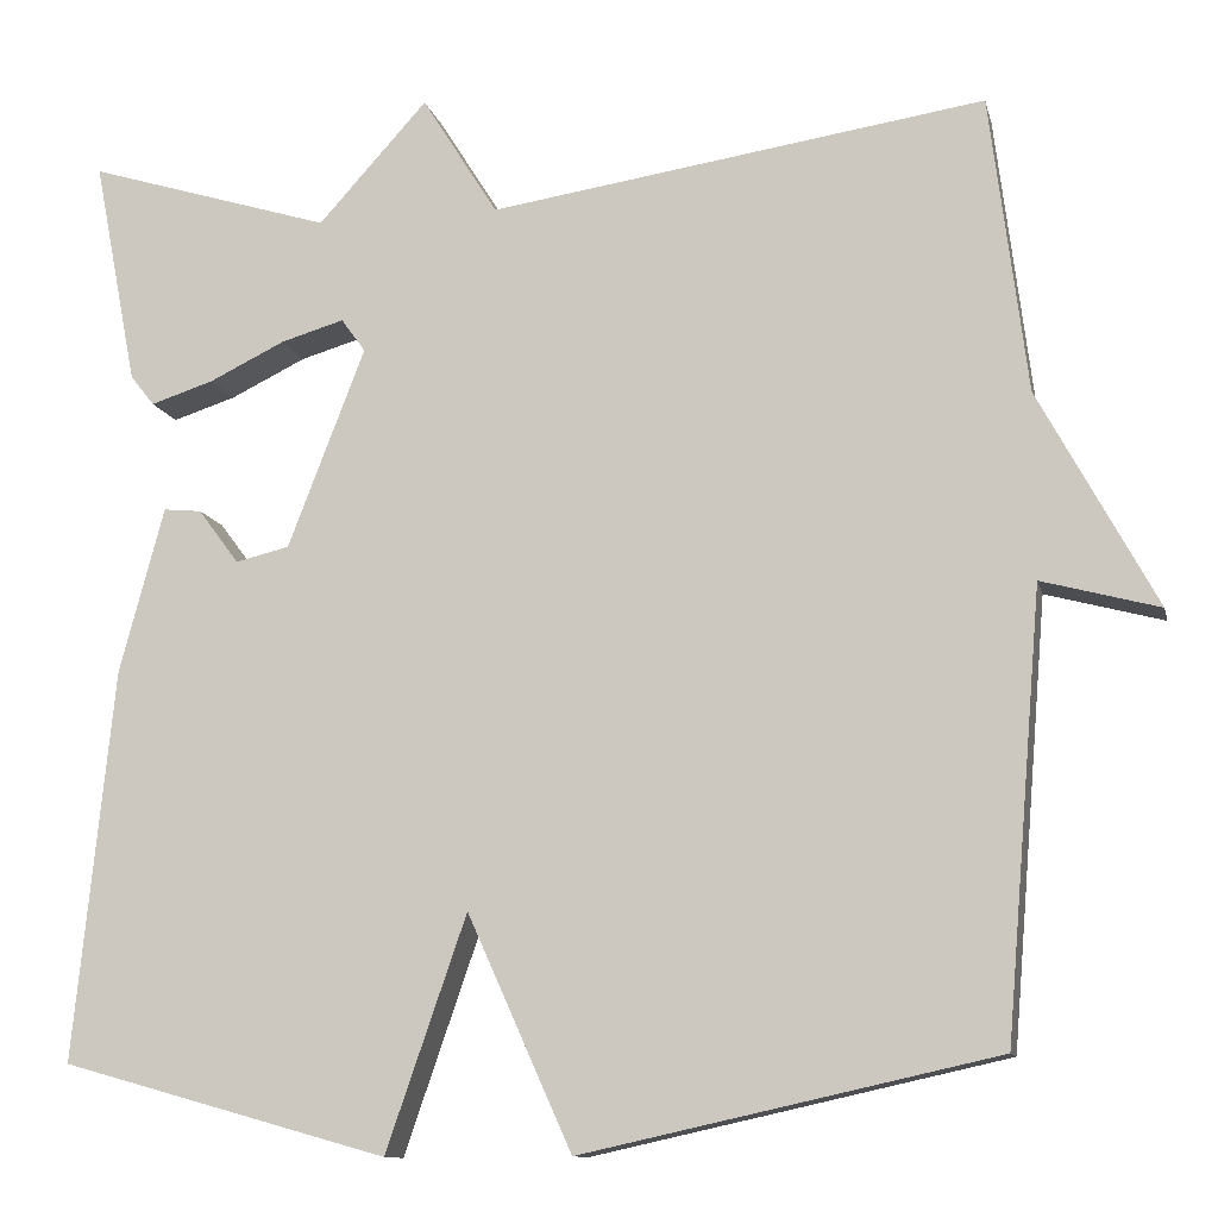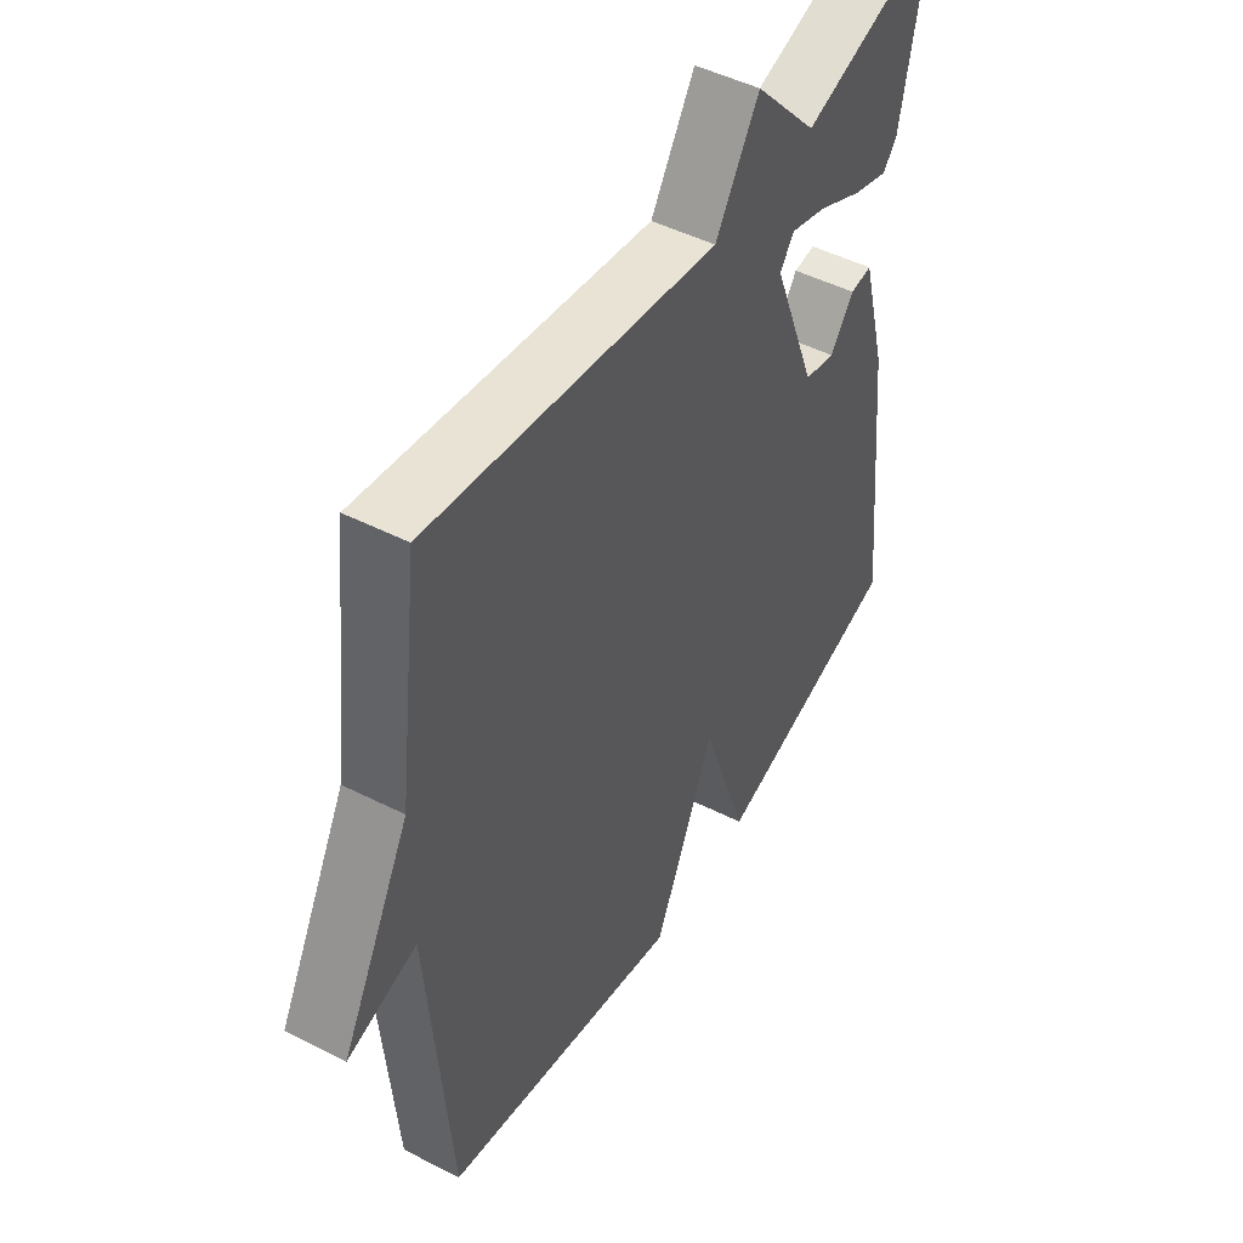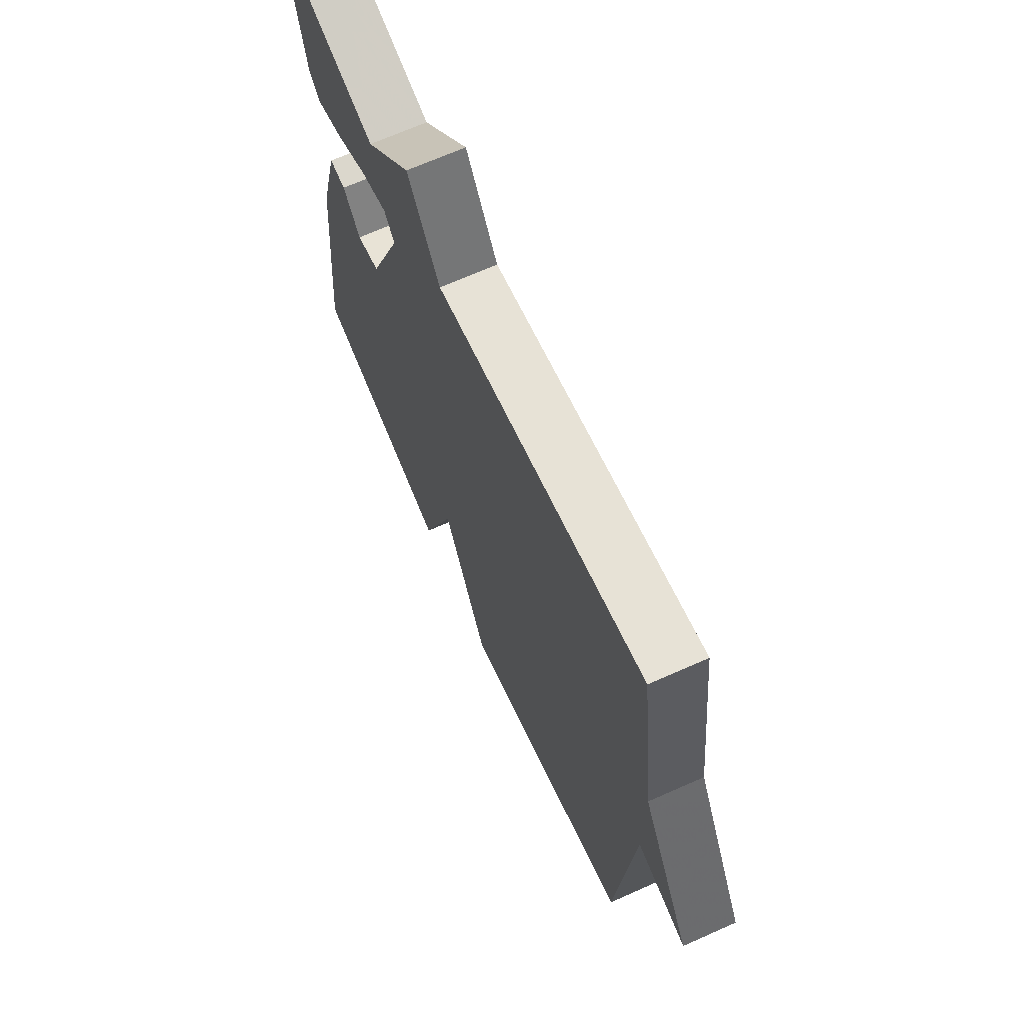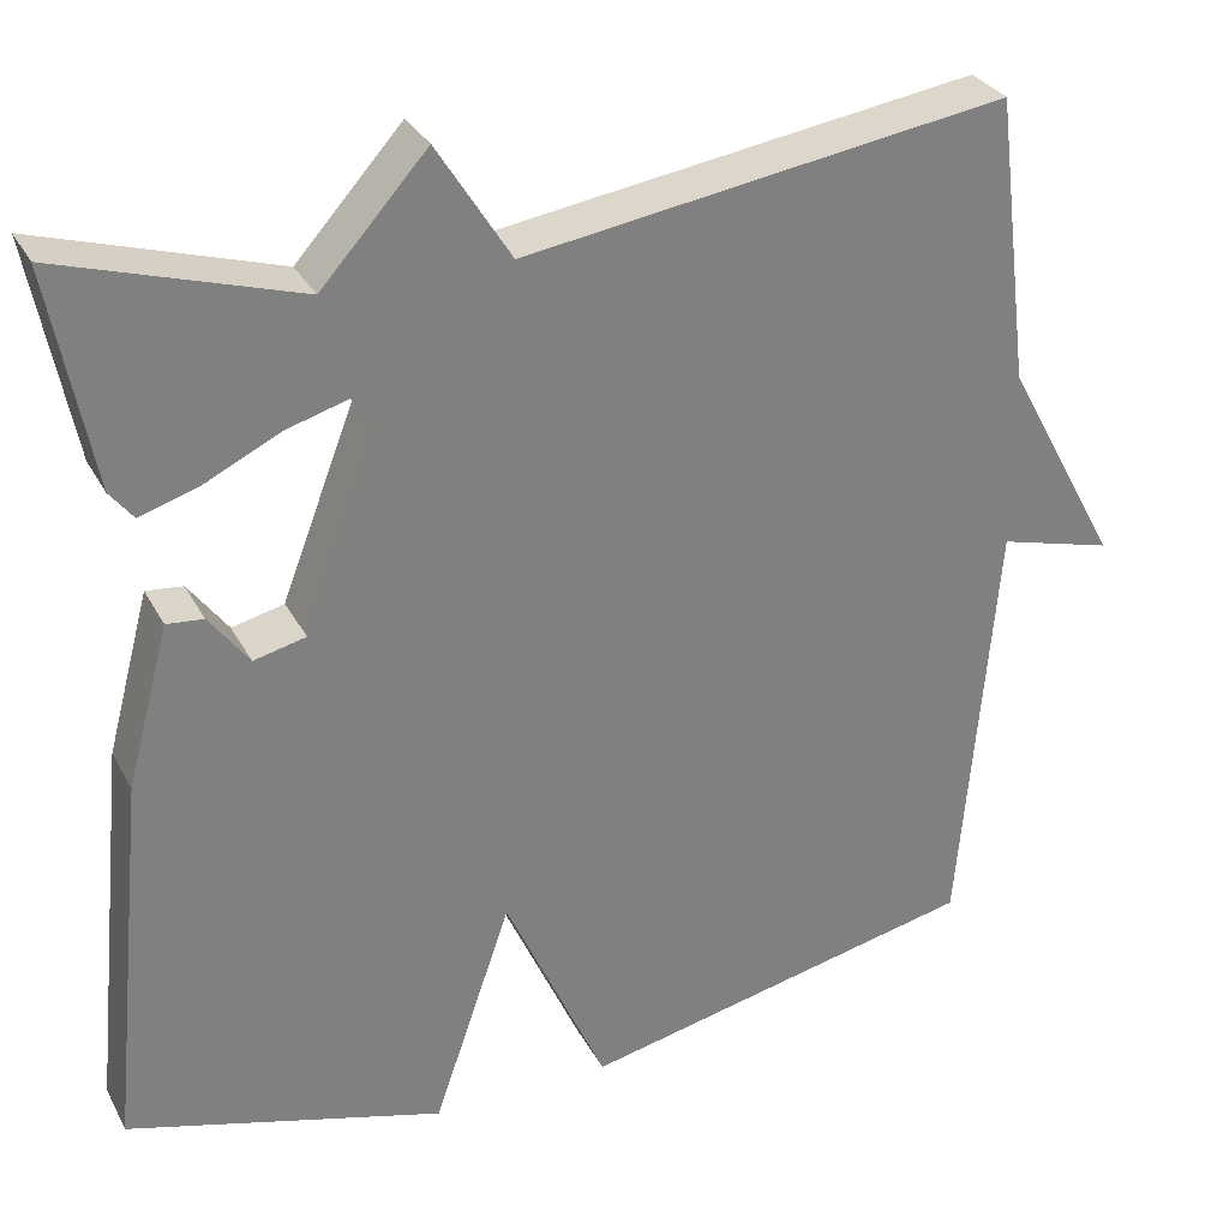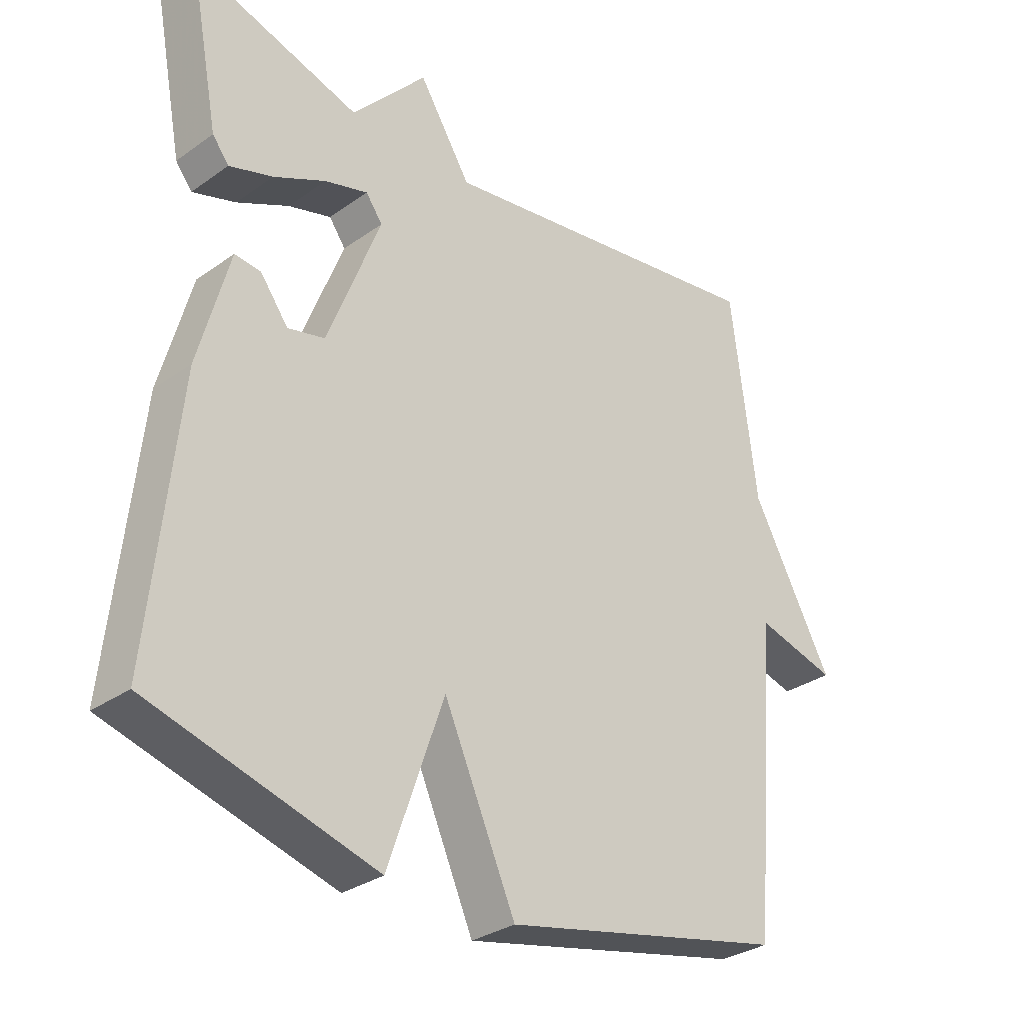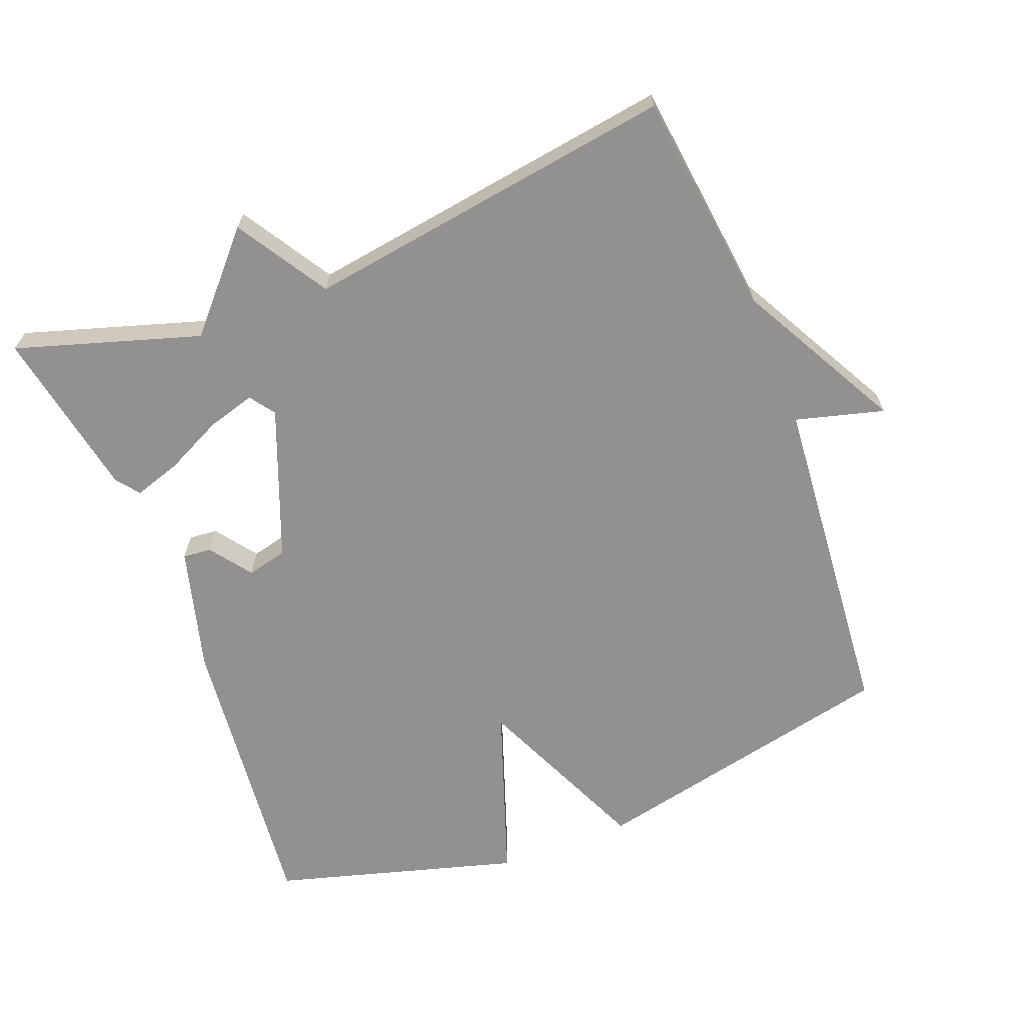
<metadata>
{"format":"obj","ext":"obj","renderer":"f3d","projection":"perspective","resolution":1024,"background":"white","views":[{"elev":-11.4,"azim":12.7,"up":"+Z"},{"elev":48.3,"azim":119.6,"up":"+Z"},{"elev":68.5,"azim":66.0,"up":"+Z"},{"elev":30.7,"azim":-23.9,"up":"+Z"},{"elev":-31.2,"azim":-44.9,"up":"+Z"},{"elev":-66.1,"azim":21.1,"up":"+Y"}]}
</metadata>
<code>
v -0.5 0.07 -0.5
v -0.457 0.07 -0.077
v -0.409 0.07 0.102
v -0.368 0.07 0.098
v -0.324 0.07 0.039
v -0.266 0.07 0.053
v -0.183 0.07 0.269
v -0.209 0.07 0.305
v -0.277 0.07 0.285
v -0.359 0.07 0.245
v -0.427 0.07 0.223
v -0.453 0.07 0.256
v -0.5 0.07 0.5
v -0.236 0.07 0.419
v -0.118 0.07 0.55
v -0.036 0.07 0.419
v 0.5 0.07 0.5
v 0.54 0.07 0.178
v 0.667 0.07 -0.056
v 0.54 0.07 -0.022
v 0.5 0.07 -0.5
v 0.053 0.07 -0.599
v -0.06 0.07 -0.347
v -0.147 0.07 -0.599
v -0.5 0 -0.5
v -0.457 0 -0.077
v -0.409 0 0.102
v -0.368 0 0.098
v -0.324 0 0.039
v -0.266 0 0.053
v -0.183 0 0.269
v -0.209 0 0.305
v -0.277 0 0.285
v -0.359 0 0.245
v -0.427 0 0.223
v -0.453 0 0.256
v -0.5 0 0.5
v -0.236 0 0.419
v -0.118 0 0.55
v -0.036 0 0.419
v 0.5 0 0.5
v 0.54 0 0.178
v 0.667 0 -0.056
v 0.54 0 -0.022
v 0.5 0 -0.5
v 0.053 0 -0.599
v -0.06 0 -0.347
v -0.147 0 -0.599
f 3 4 5
f 2 3 5
f 1 2 5
f 24 1 5
f 23 24 5
f 20 21 22 23
f 20 23 5 6
f 18 19 20
f 20 6 7
f 18 20 7
f 17 18 7
f 16 17 7
f 16 7 8
f 15 16 8
f 14 15 8
f 12 13 14
f 11 12 14
f 10 11 14
f 9 10 14
f 8 9 14
f 29 28 27
f 29 27 26
f 29 26 25
f 29 25 48
f 29 48 47
f 47 46 45 44
f 30 29 47 44
f 44 43 42
f 31 30 44
f 31 44 42
f 31 42 41
f 31 41 40
f 32 31 40
f 32 40 39
f 32 39 38
f 38 37 36
f 38 36 35
f 38 35 34
f 38 34 33
f 38 33 32
f 1 25 26 2
f 2 26 27 3
f 3 27 28 4
f 4 28 29 5
f 5 29 30 6
f 6 30 31 7
f 7 31 32 8
f 8 32 33 9
f 9 33 34 10
f 10 34 35 11
f 11 35 36 12
f 12 36 37 13
f 13 37 38 14
f 14 38 39 15
f 15 39 40 16
f 16 40 41 17
f 17 41 42 18
f 18 42 43 19
f 19 43 44 20
f 20 44 45 21
f 21 45 46 22
f 22 46 47 23
f 23 47 48 24
f 24 48 25 1

</code>
